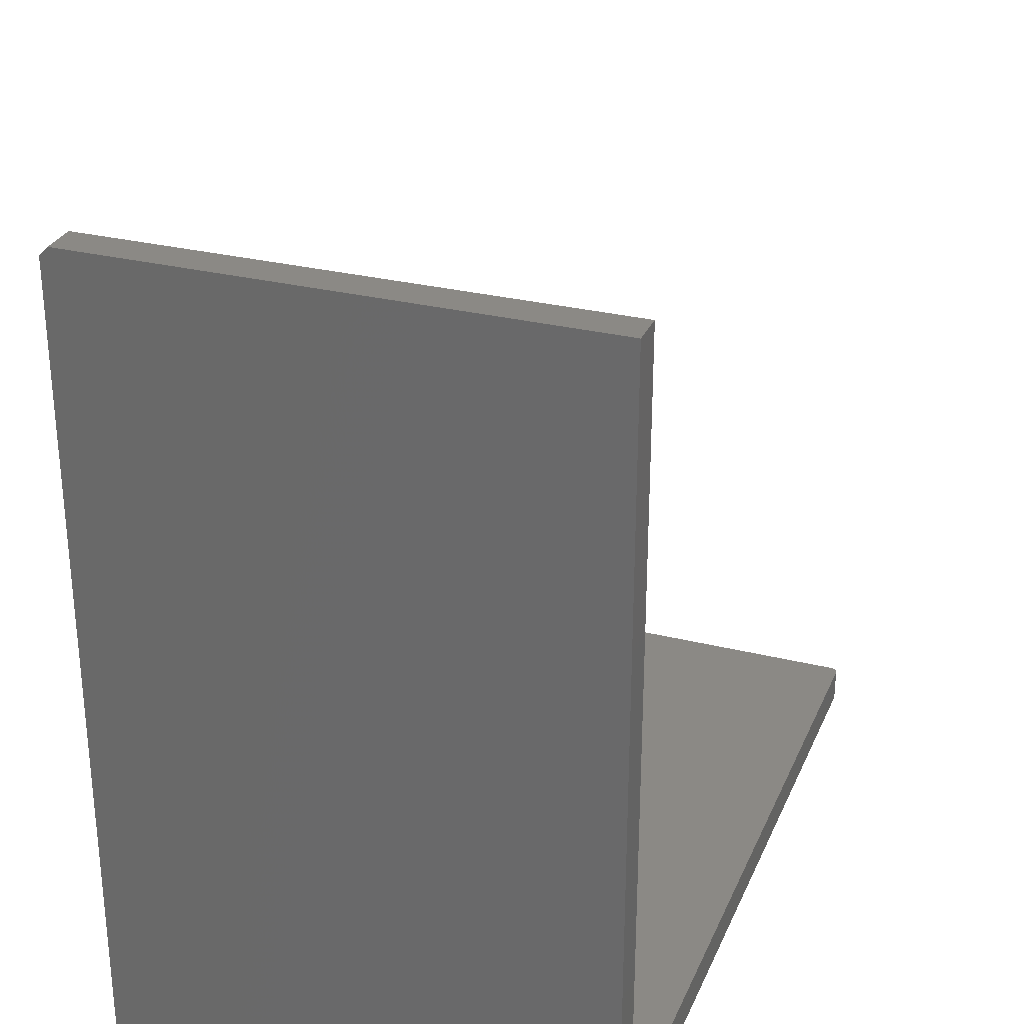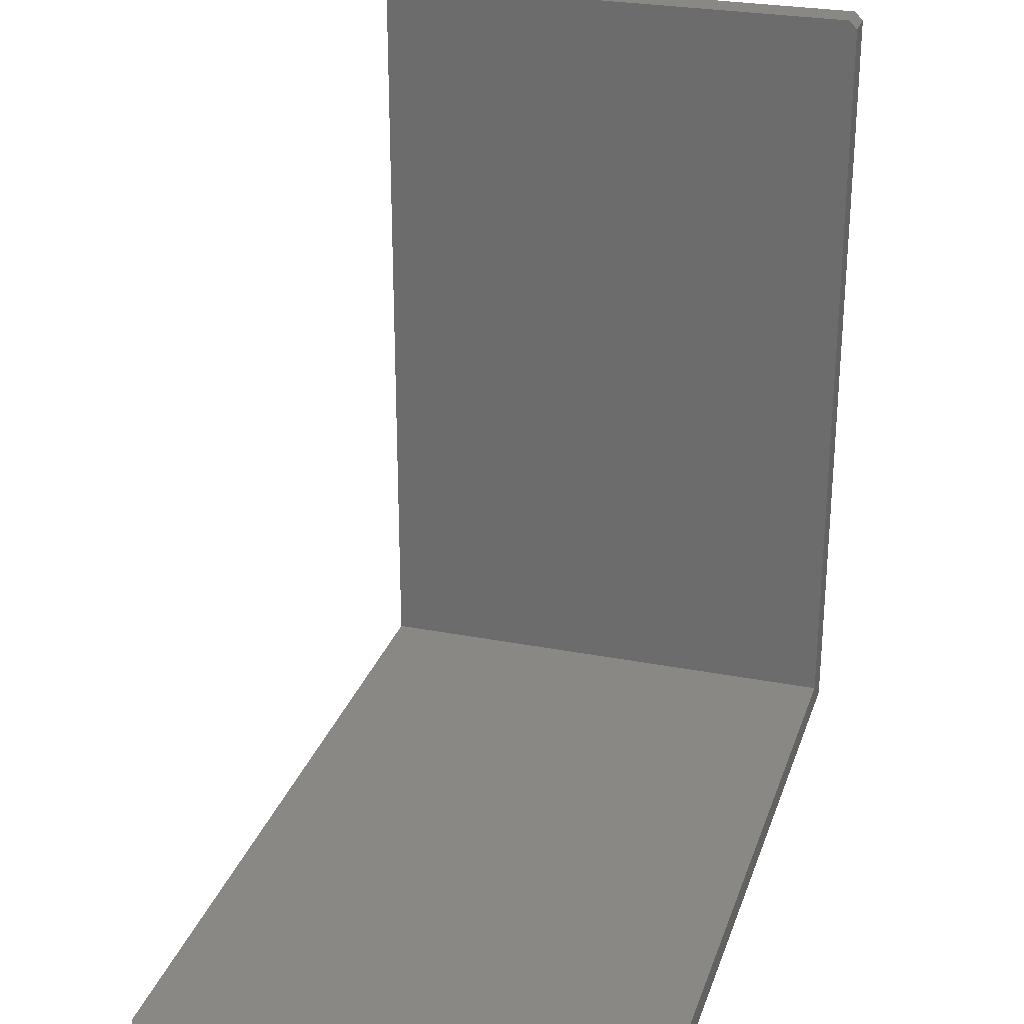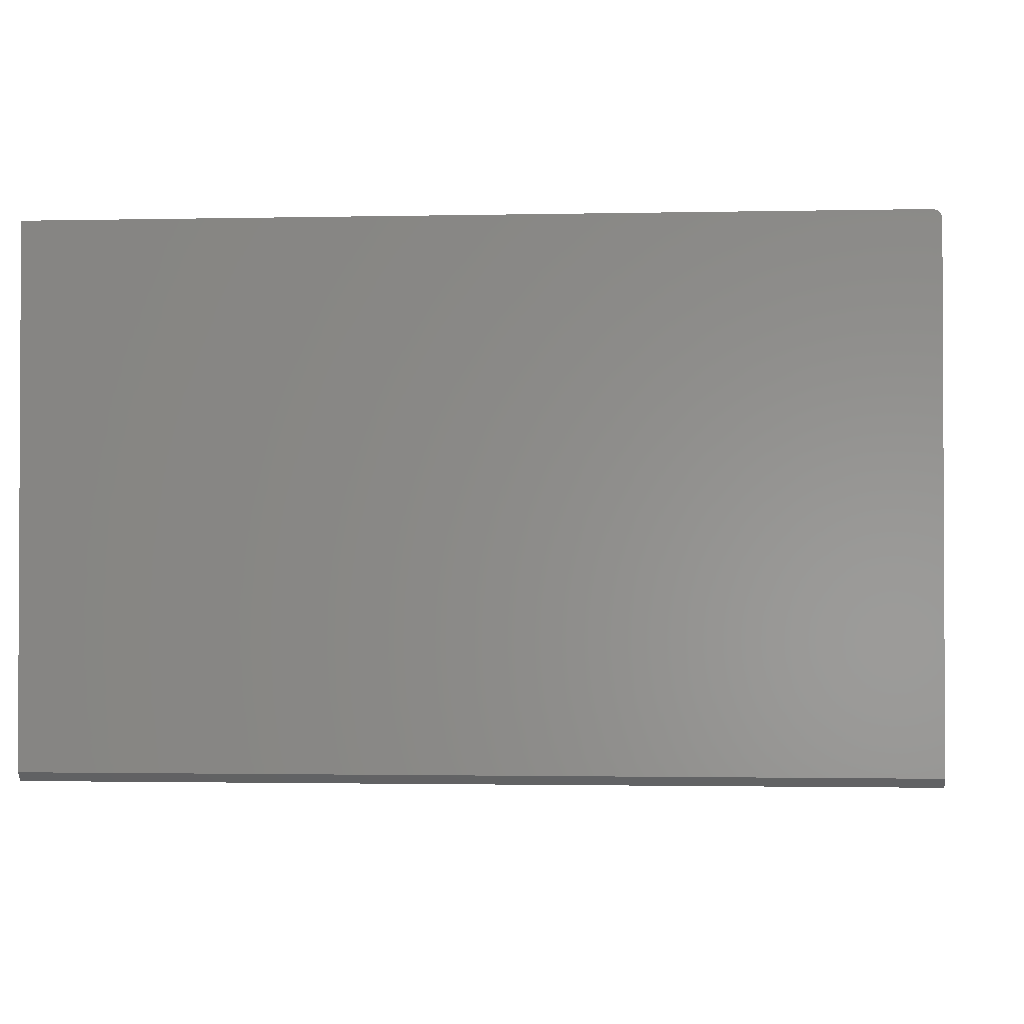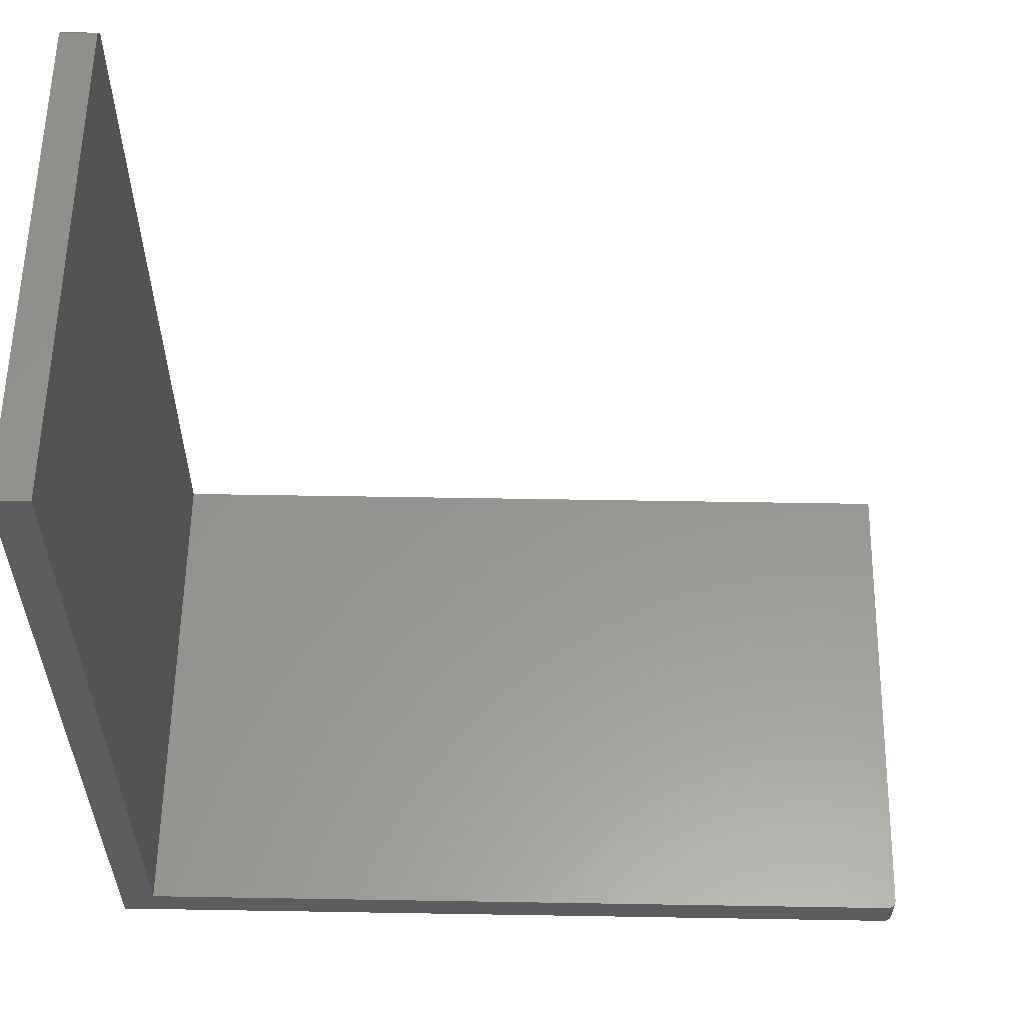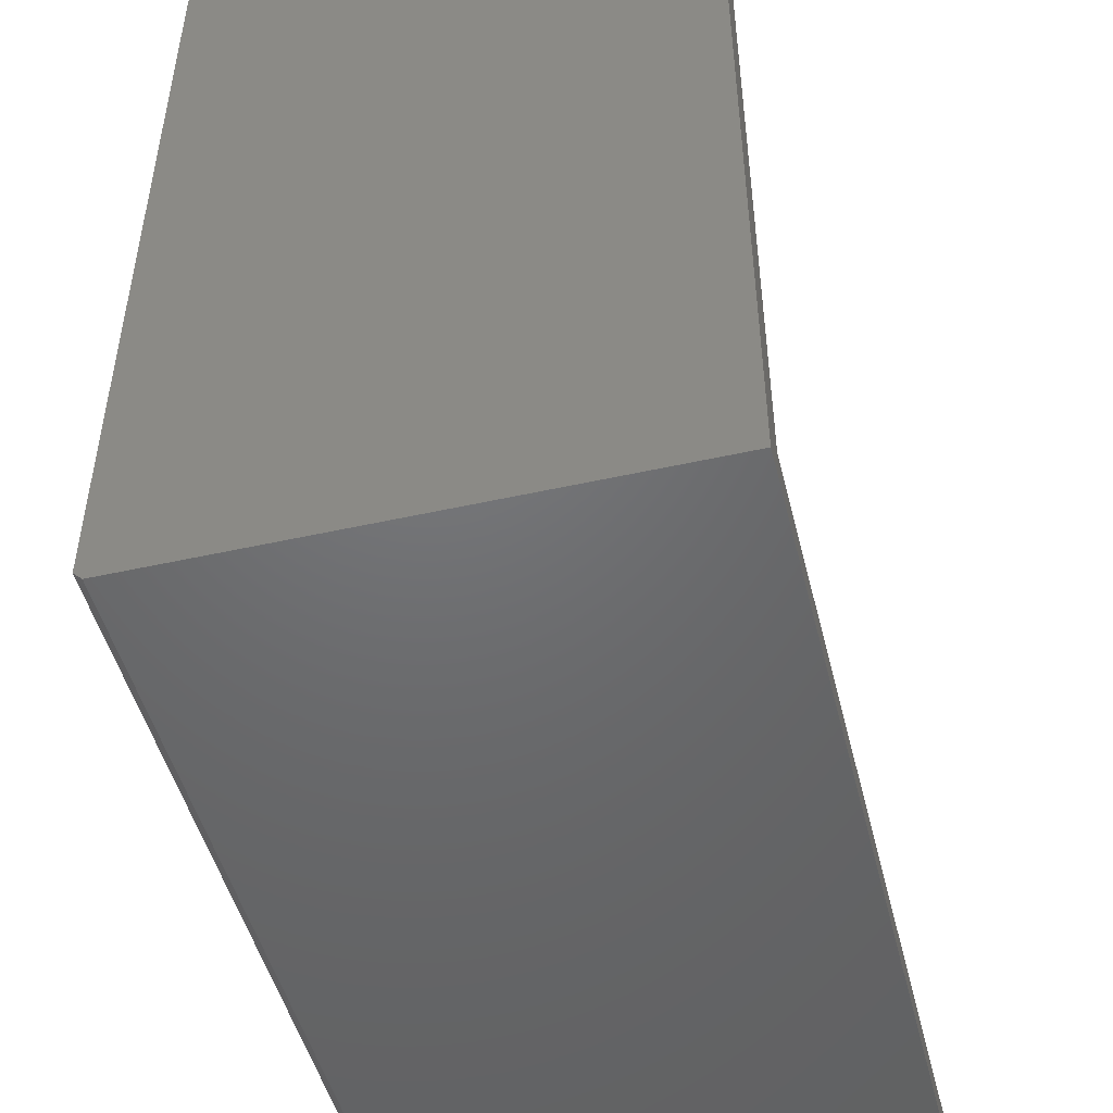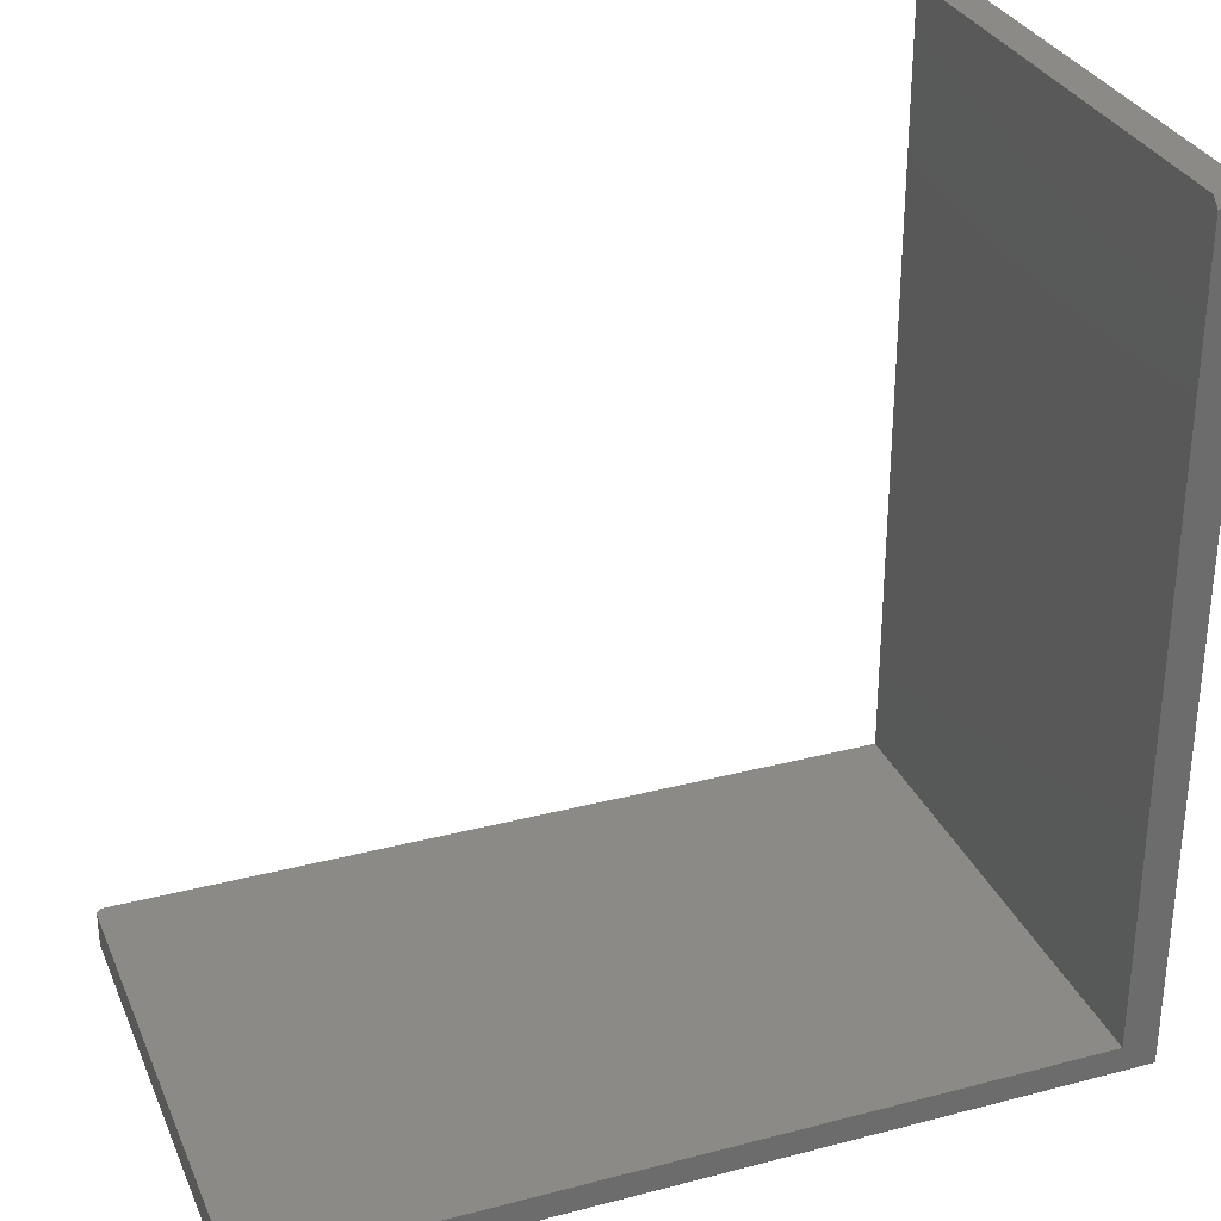
<metadata>
{"format":"stl","ext":"stl","renderer":"f3d","projection":"perspective","resolution":1024,"background":"white","views":[{"elev":29.2,"azim":-69.8,"up":"+Y"},{"elev":27.1,"azim":106.7,"up":"+Y"},{"elev":-1.6,"azim":4.7,"up":"+Z"},{"elev":58.1,"azim":1.0,"up":"+Y"},{"elev":-48.7,"azim":-76.0,"up":"+Y"},{"elev":31.0,"azim":159.5,"up":"+Y"}]}
</metadata>
<code>
# stl→obj: 32 verts, 60 faces
v -0.5309 0.7422 0
v -0.5309 0.03158 0
v -0.5625 0.7422 0
v -0.5625 0.007812 0
v 0.1875 0.03158 0
v 0.1875 0.007812 0
v -0.5625 0.75 0.4609
v -0.5625 0.75 0.007812
v -0.5625 0 0.4609
v -0.5625 0 0.007812
v -0.5309 0.75 0.007812
v -0.5309 0.75 0.4609
v -0.5309 0.03158 0.4609
v 0.1875 0.03158 0.4531
v 0.1875 0 0.4531
v 0.1875 0 0.007812
v 0.184 0 0.4596
v 0.1862 0 0.4575
v 0.1852 0 0.4586
v 0.1797 0 0.4609
v 0.1827 0 0.4603
v 0.1812 0 0.4608
v 0.1873 0 0.4546
v 0.1869 0 0.4561
v 0.1797 0.03158 0.4609
v 0.1812 0.03158 0.4608
v 0.184 0.03158 0.4596
v 0.1827 0.03158 0.4603
v 0.1852 0.03158 0.4586
v 0.1862 0.03158 0.4575
v 0.1869 0.03158 0.4561
v 0.1873 0.03158 0.4546
f 1 2 3
f 3 2 4
f 2 5 4
f 4 5 6
f 3 7 8
f 7 3 9
f 9 3 4
f 9 4 10
f 11 8 12
f 12 8 7
f 13 2 12
f 12 2 1
f 12 1 11
f 11 1 8
f 8 1 3
f 14 15 5
f 5 15 16
f 5 16 6
f 17 18 19
f 20 9 10
f 16 18 17
f 16 17 21
f 16 21 22
f 16 22 20
f 16 20 10
f 18 16 15
f 18 15 23
f 18 23 24
f 12 7 13
f 13 7 9
f 13 9 25
f 25 9 20
f 25 26 27
f 27 26 28
f 2 13 25
f 2 25 27
f 2 27 29
f 2 29 30
f 2 30 31
f 2 31 32
f 2 32 14
f 2 14 5
f 15 14 23
f 23 14 32
f 23 32 24
f 24 32 31
f 24 31 18
f 18 31 30
f 18 30 19
f 19 30 29
f 19 29 17
f 17 29 27
f 17 27 21
f 21 27 28
f 21 28 22
f 22 28 26
f 22 26 20
f 20 26 25
f 10 4 16
f 16 4 6

</code>
